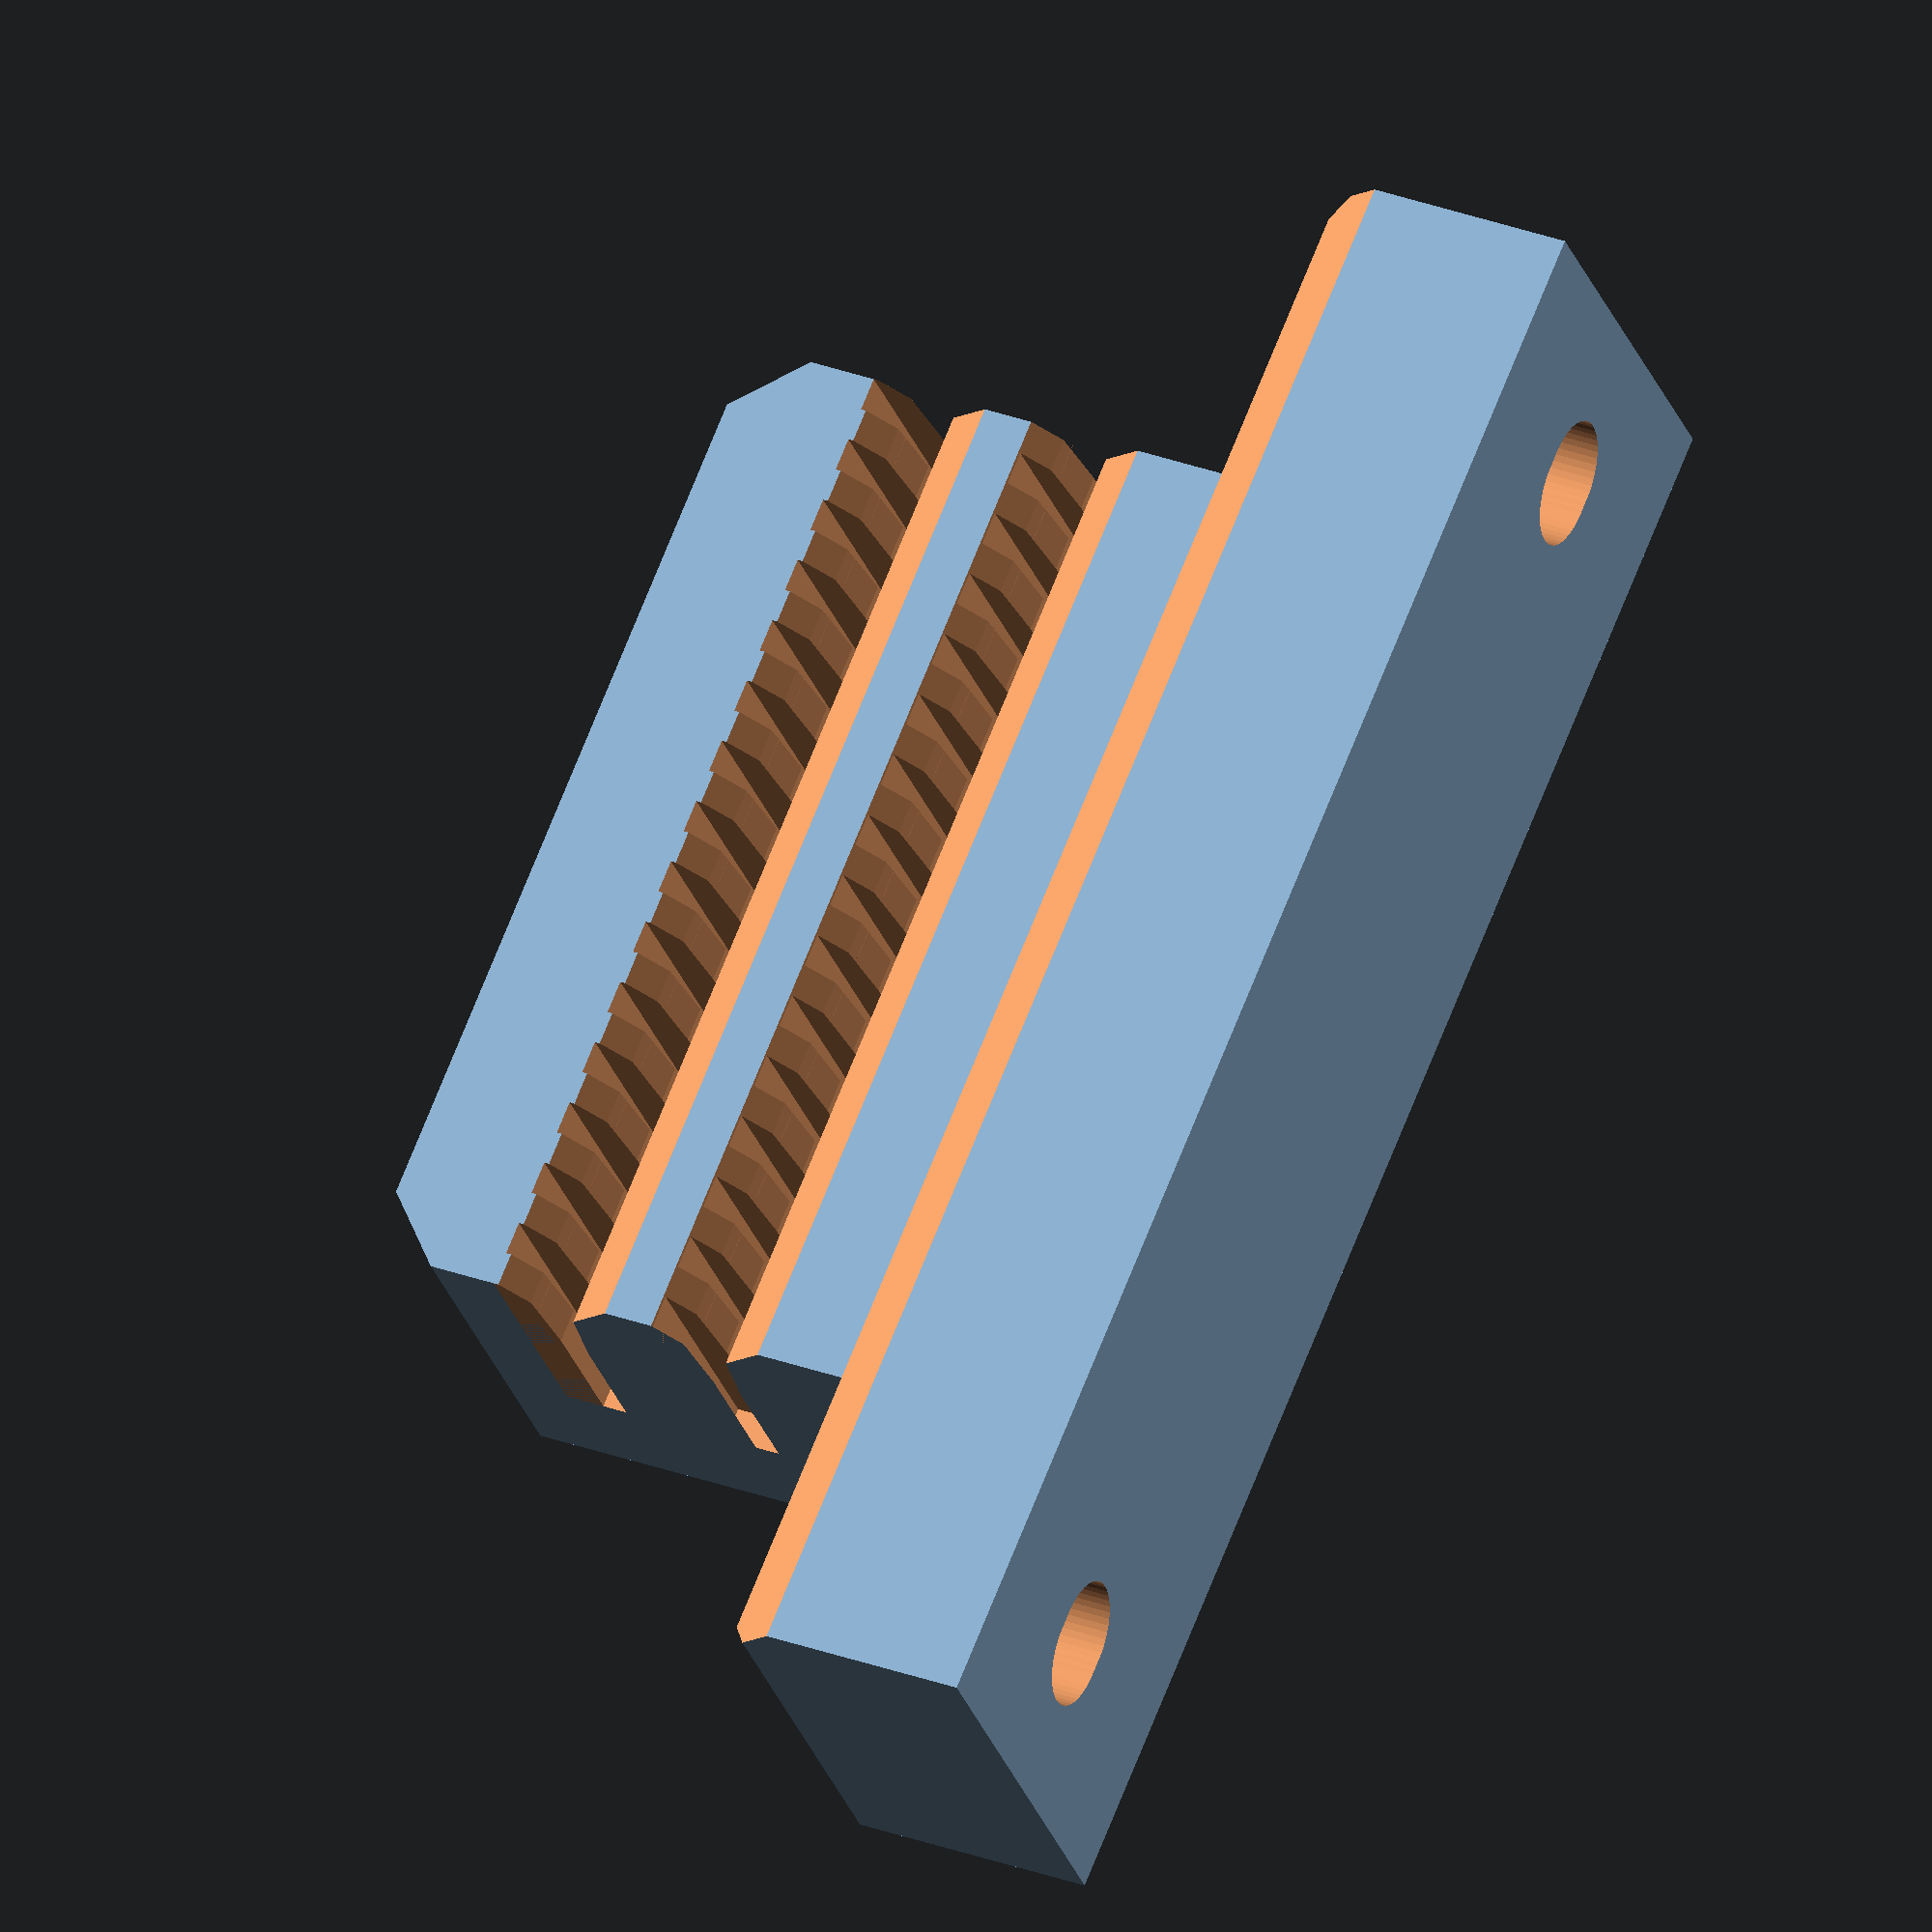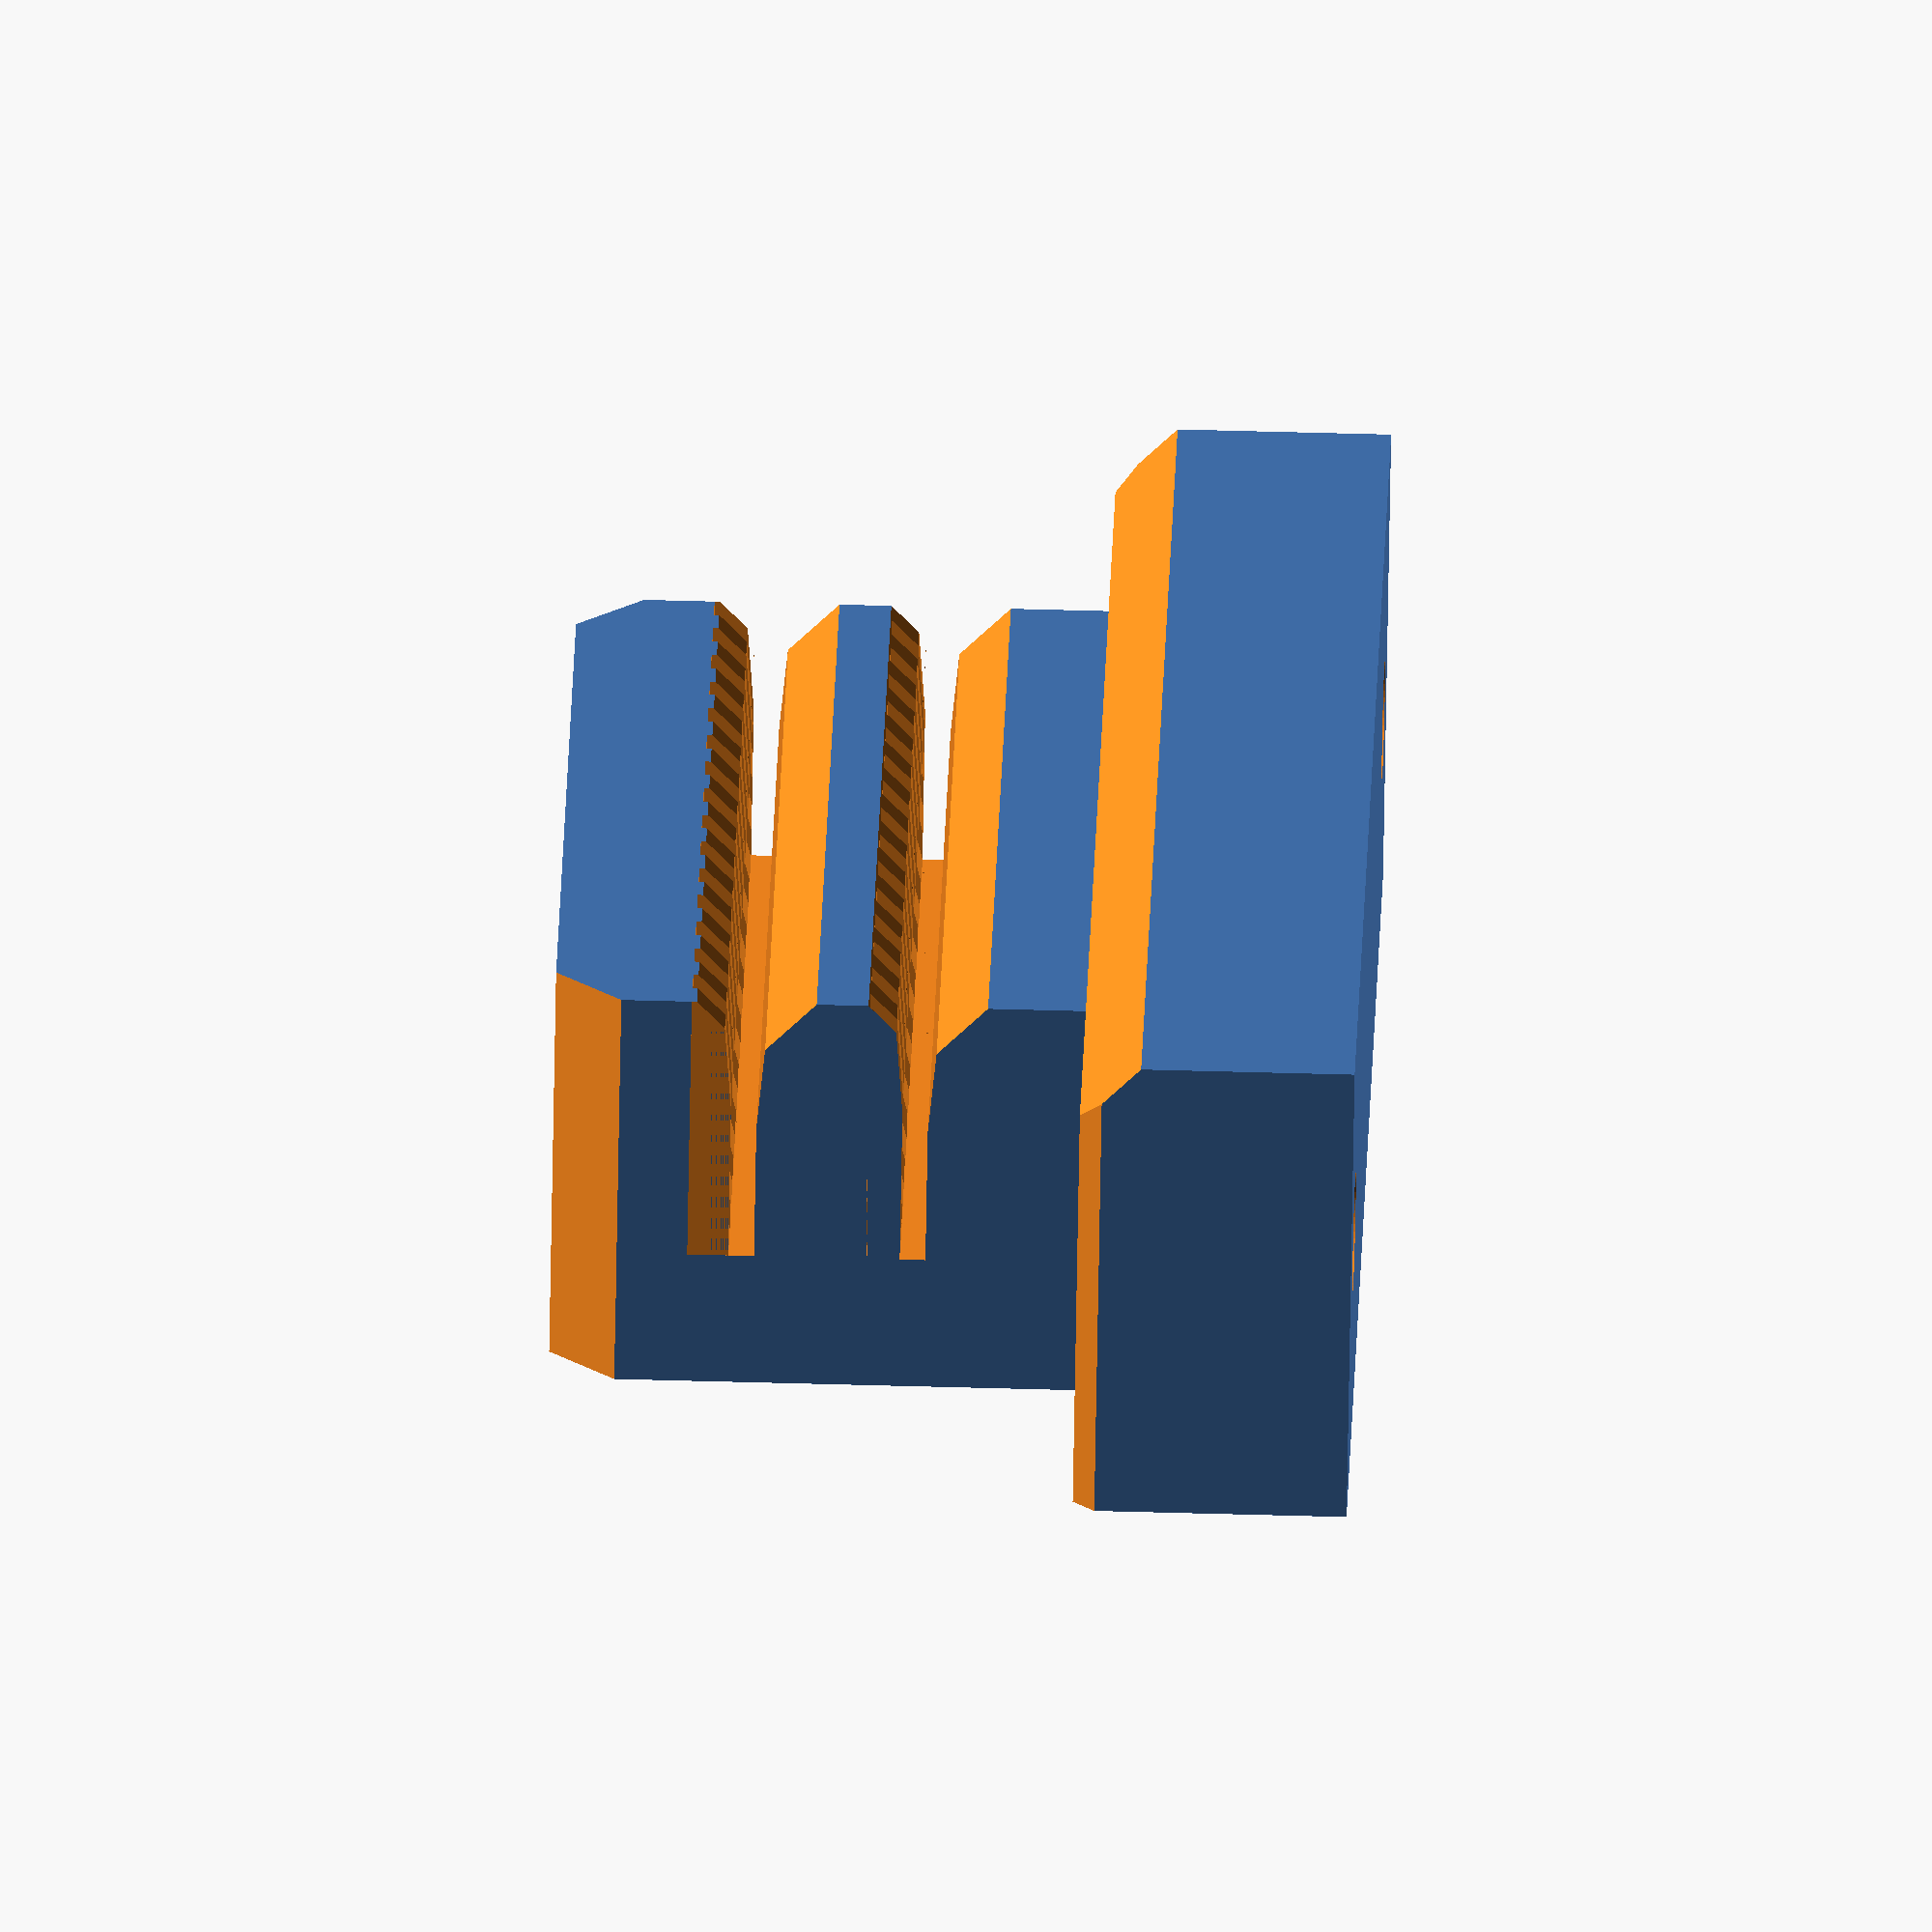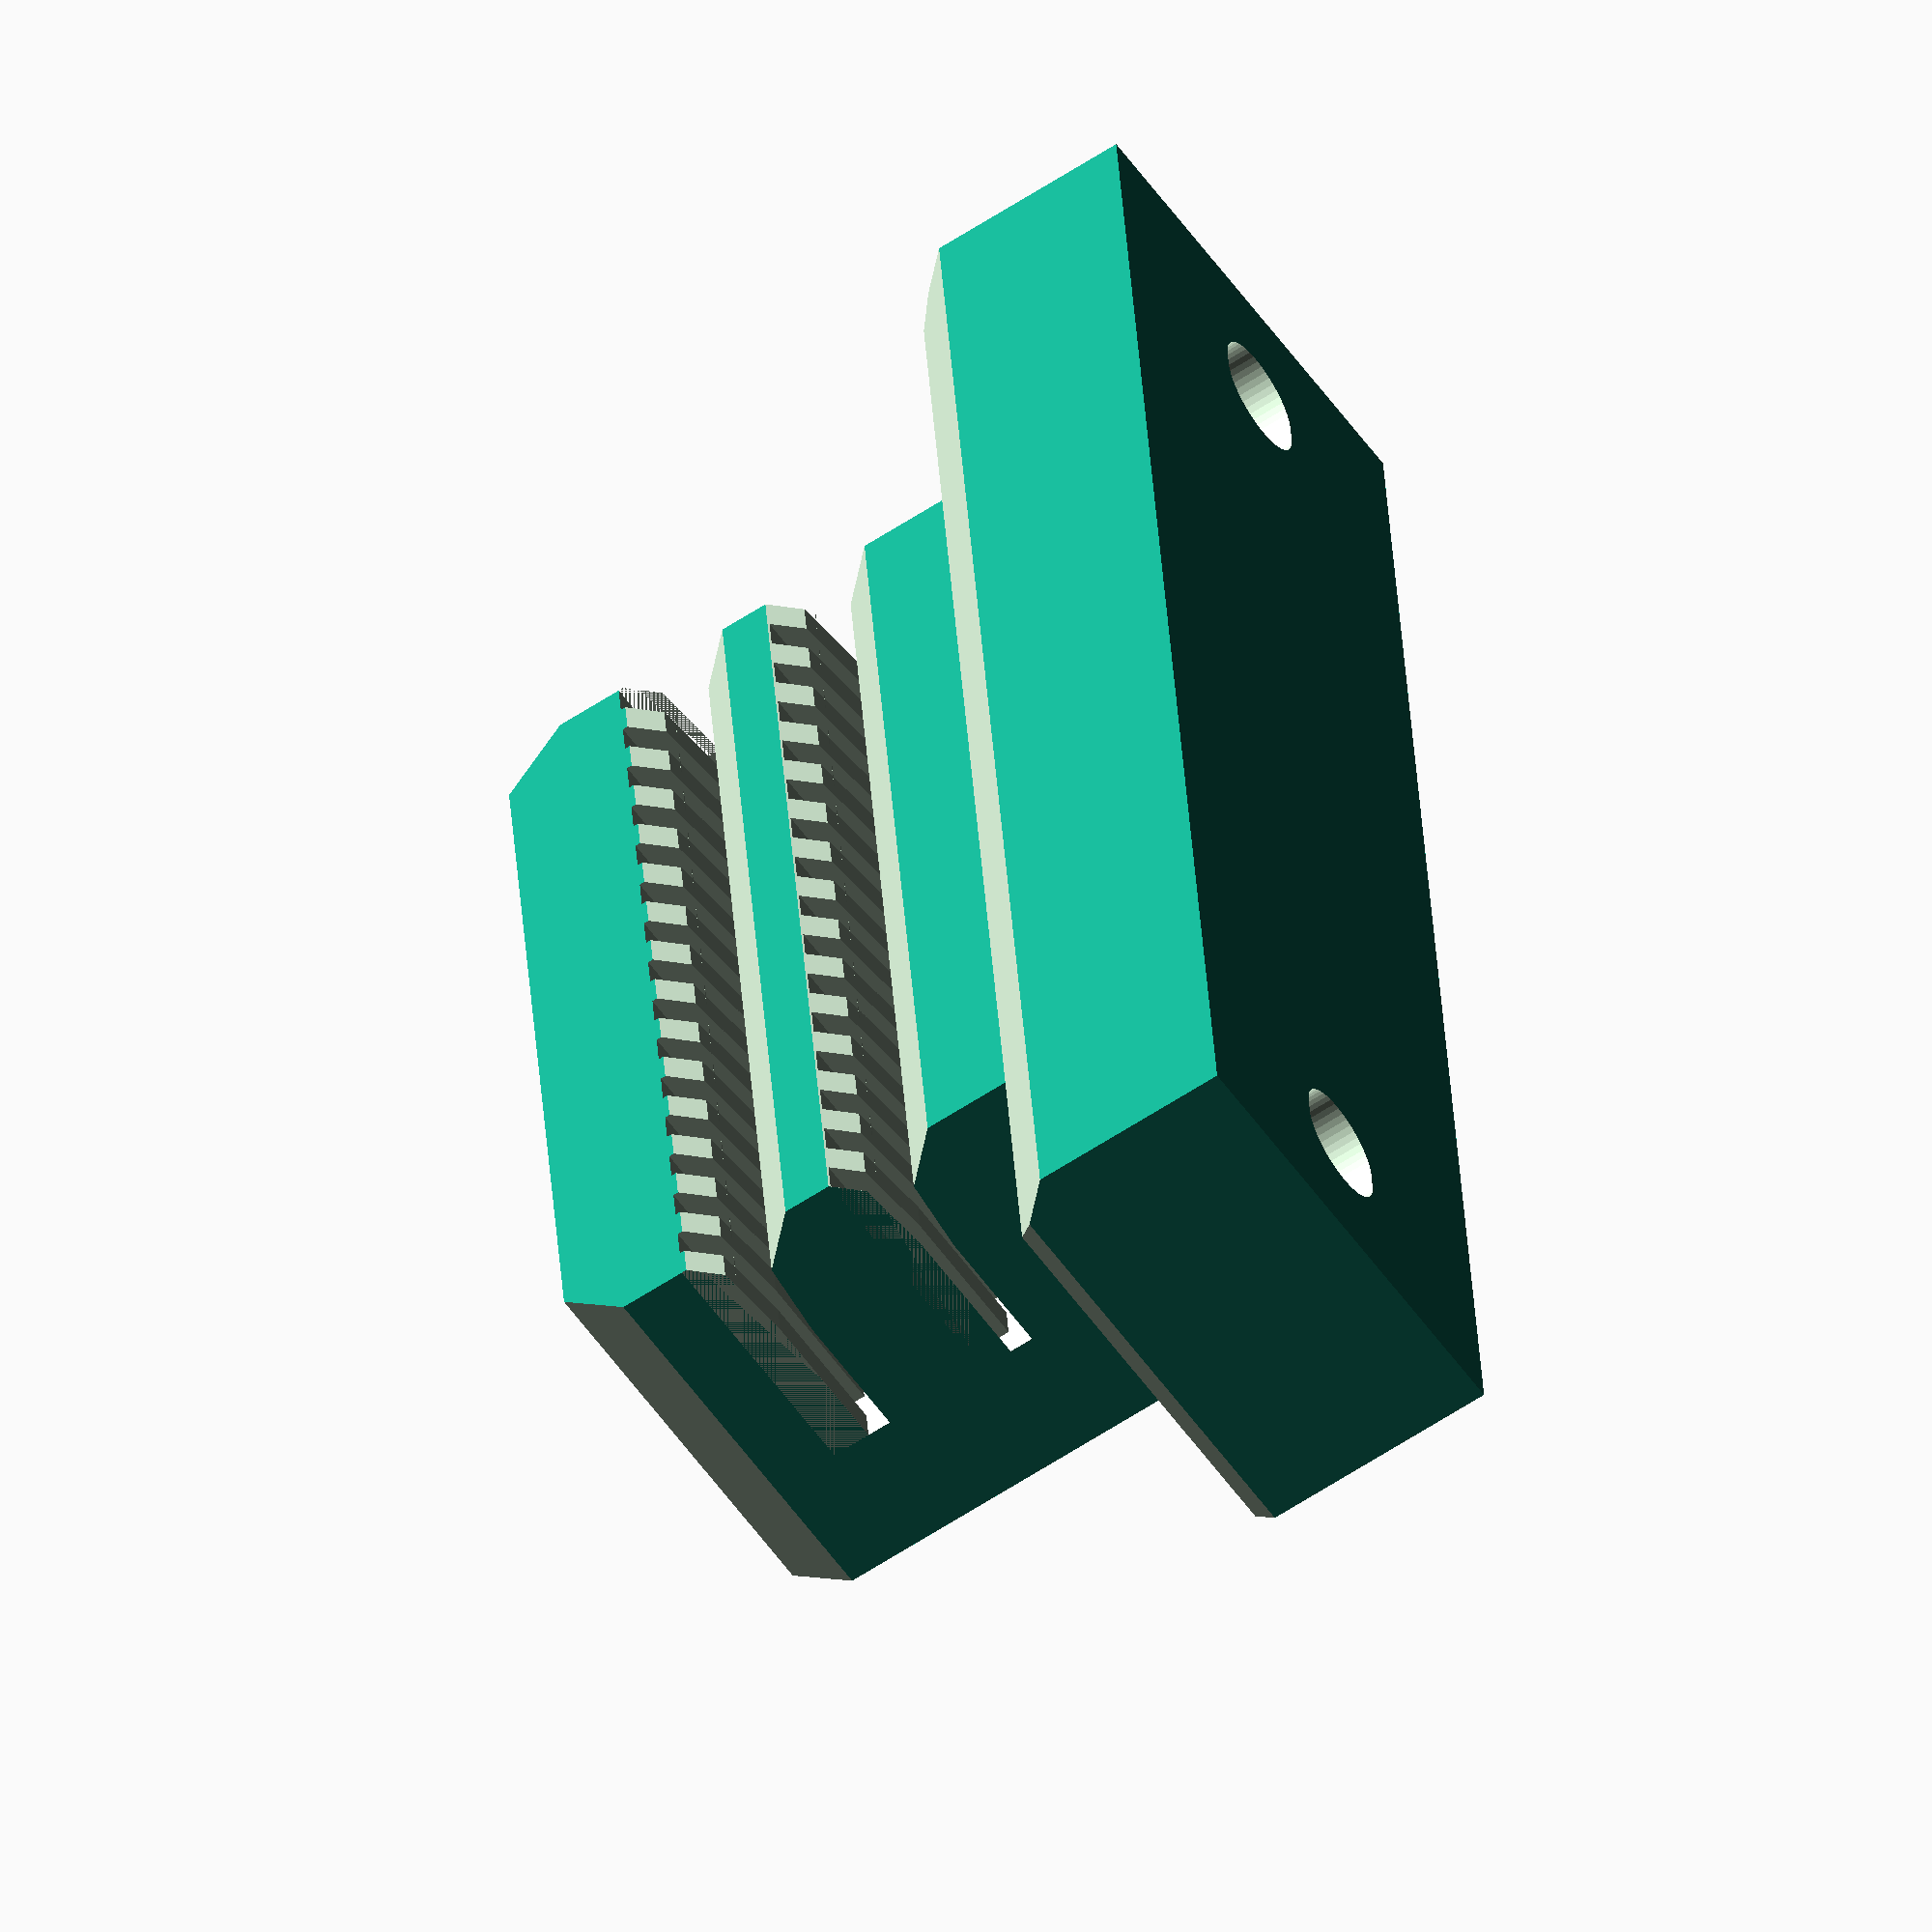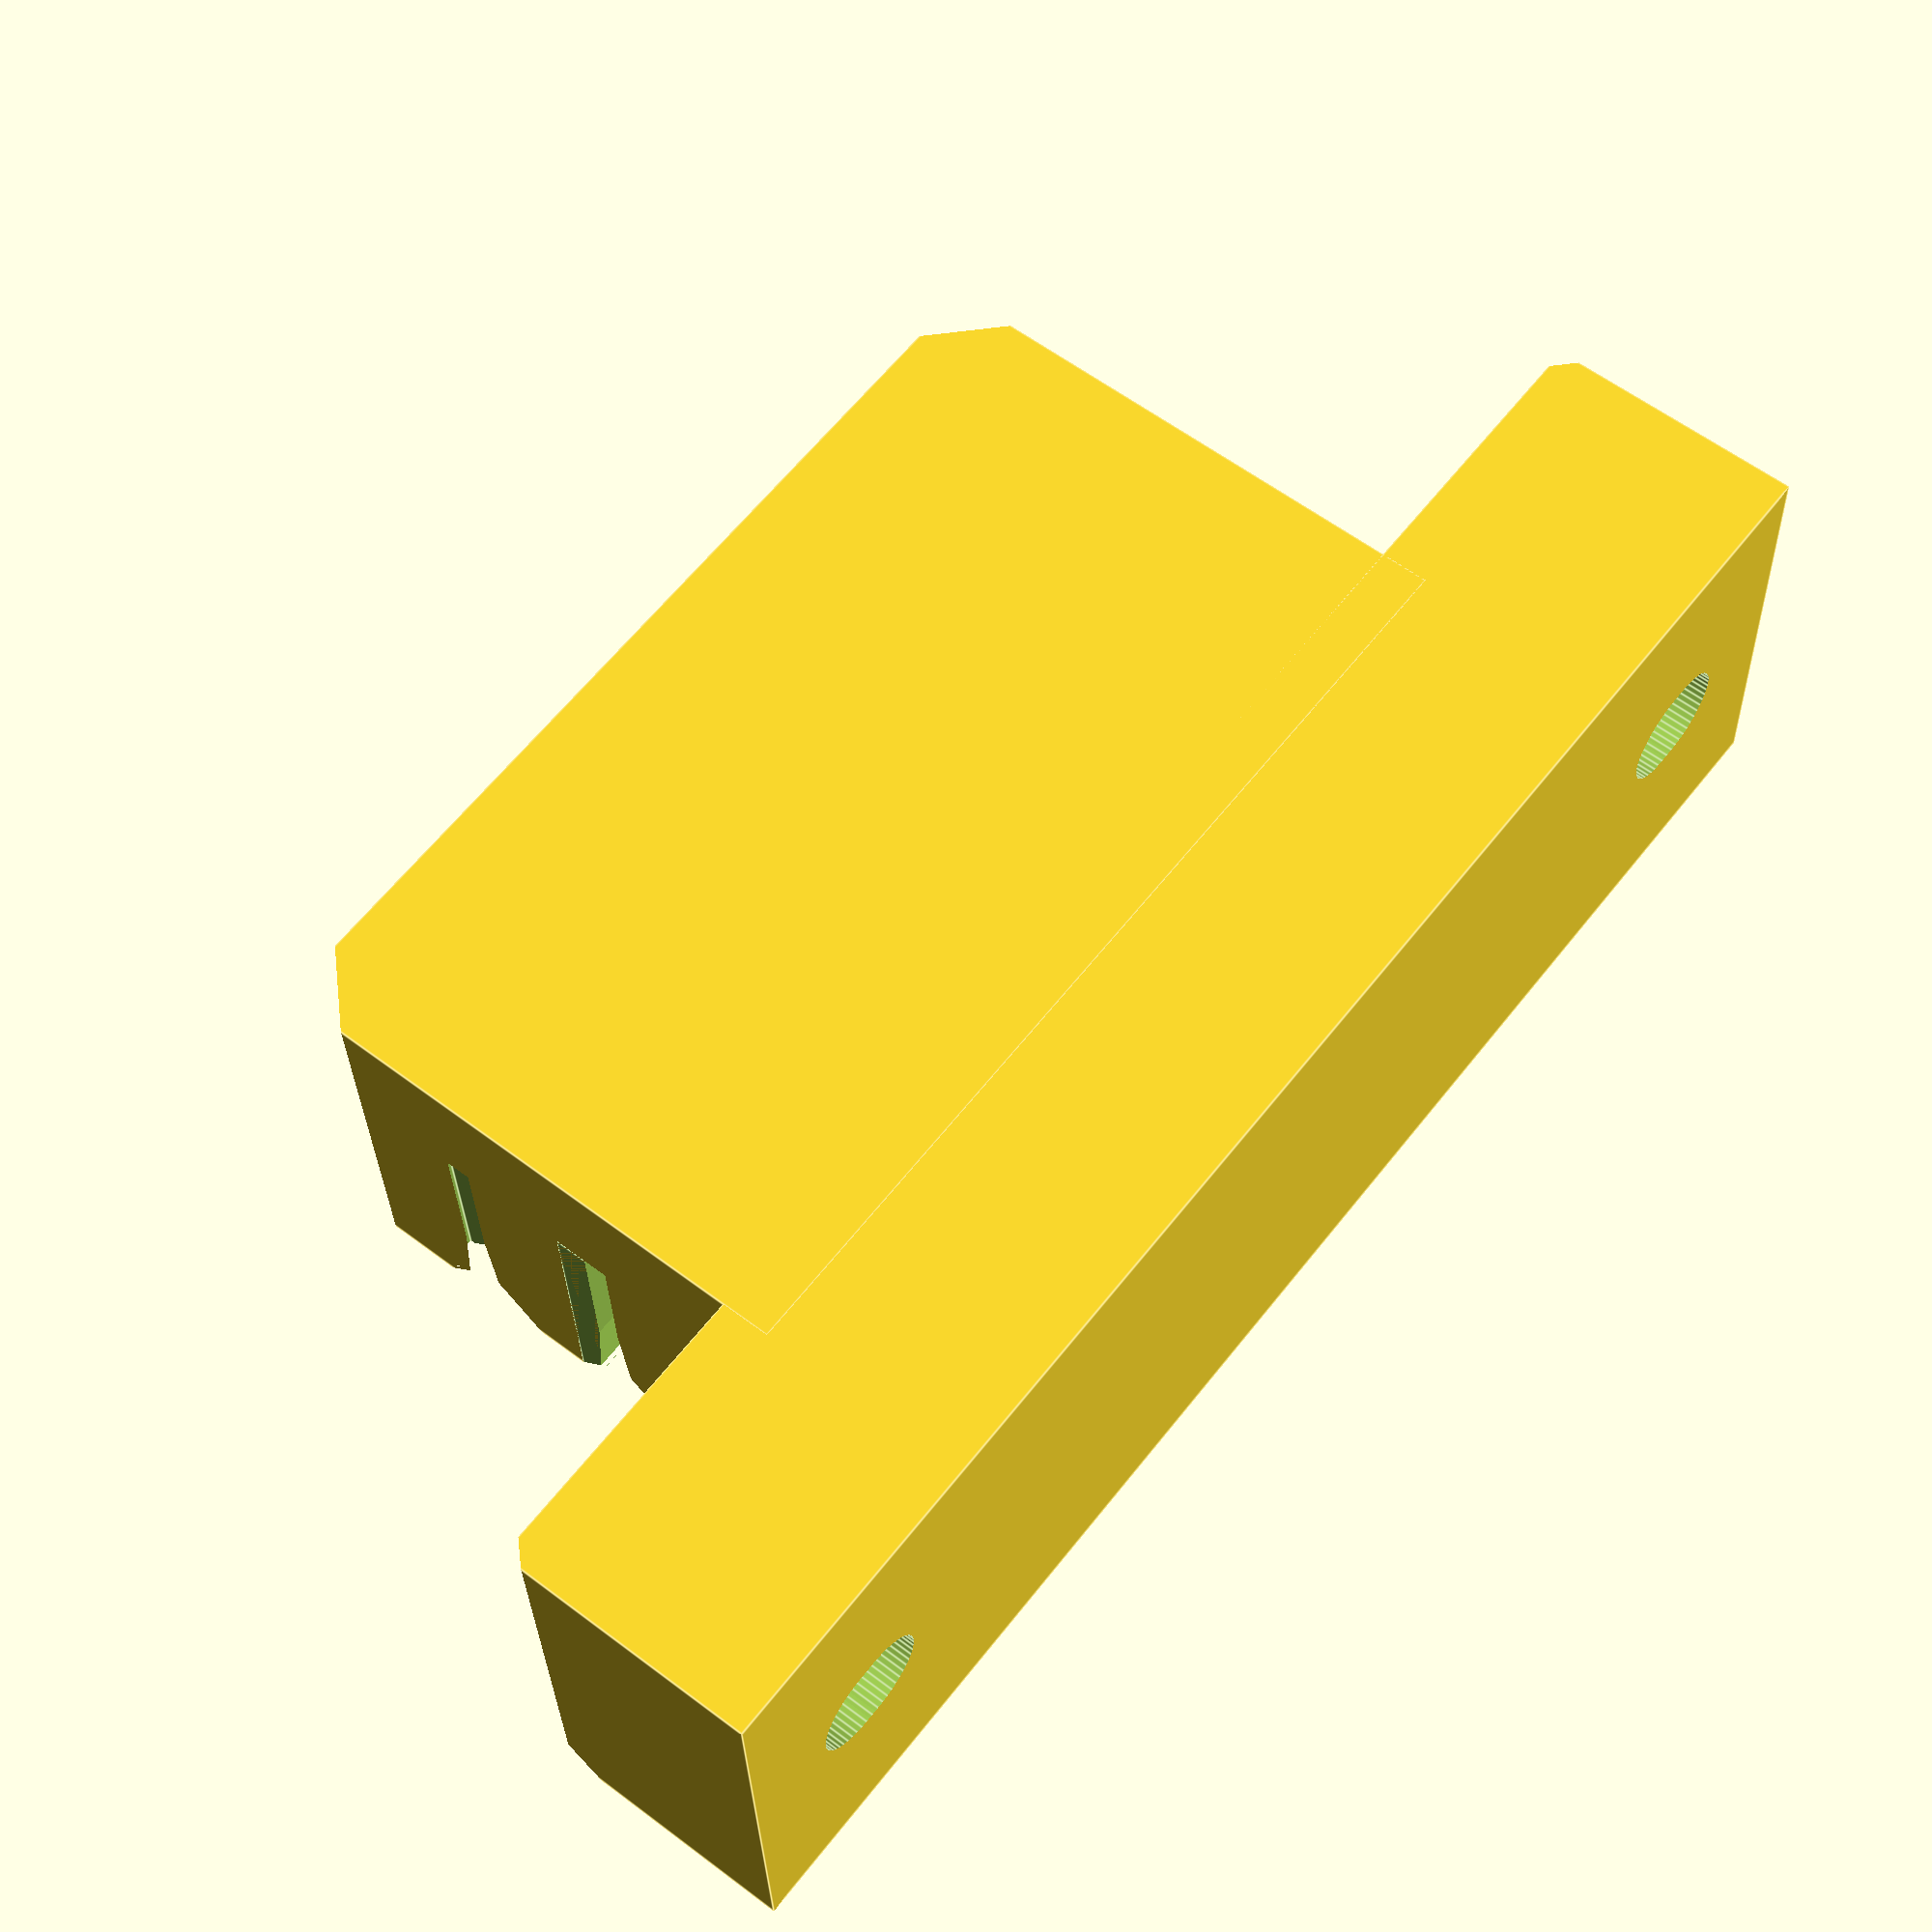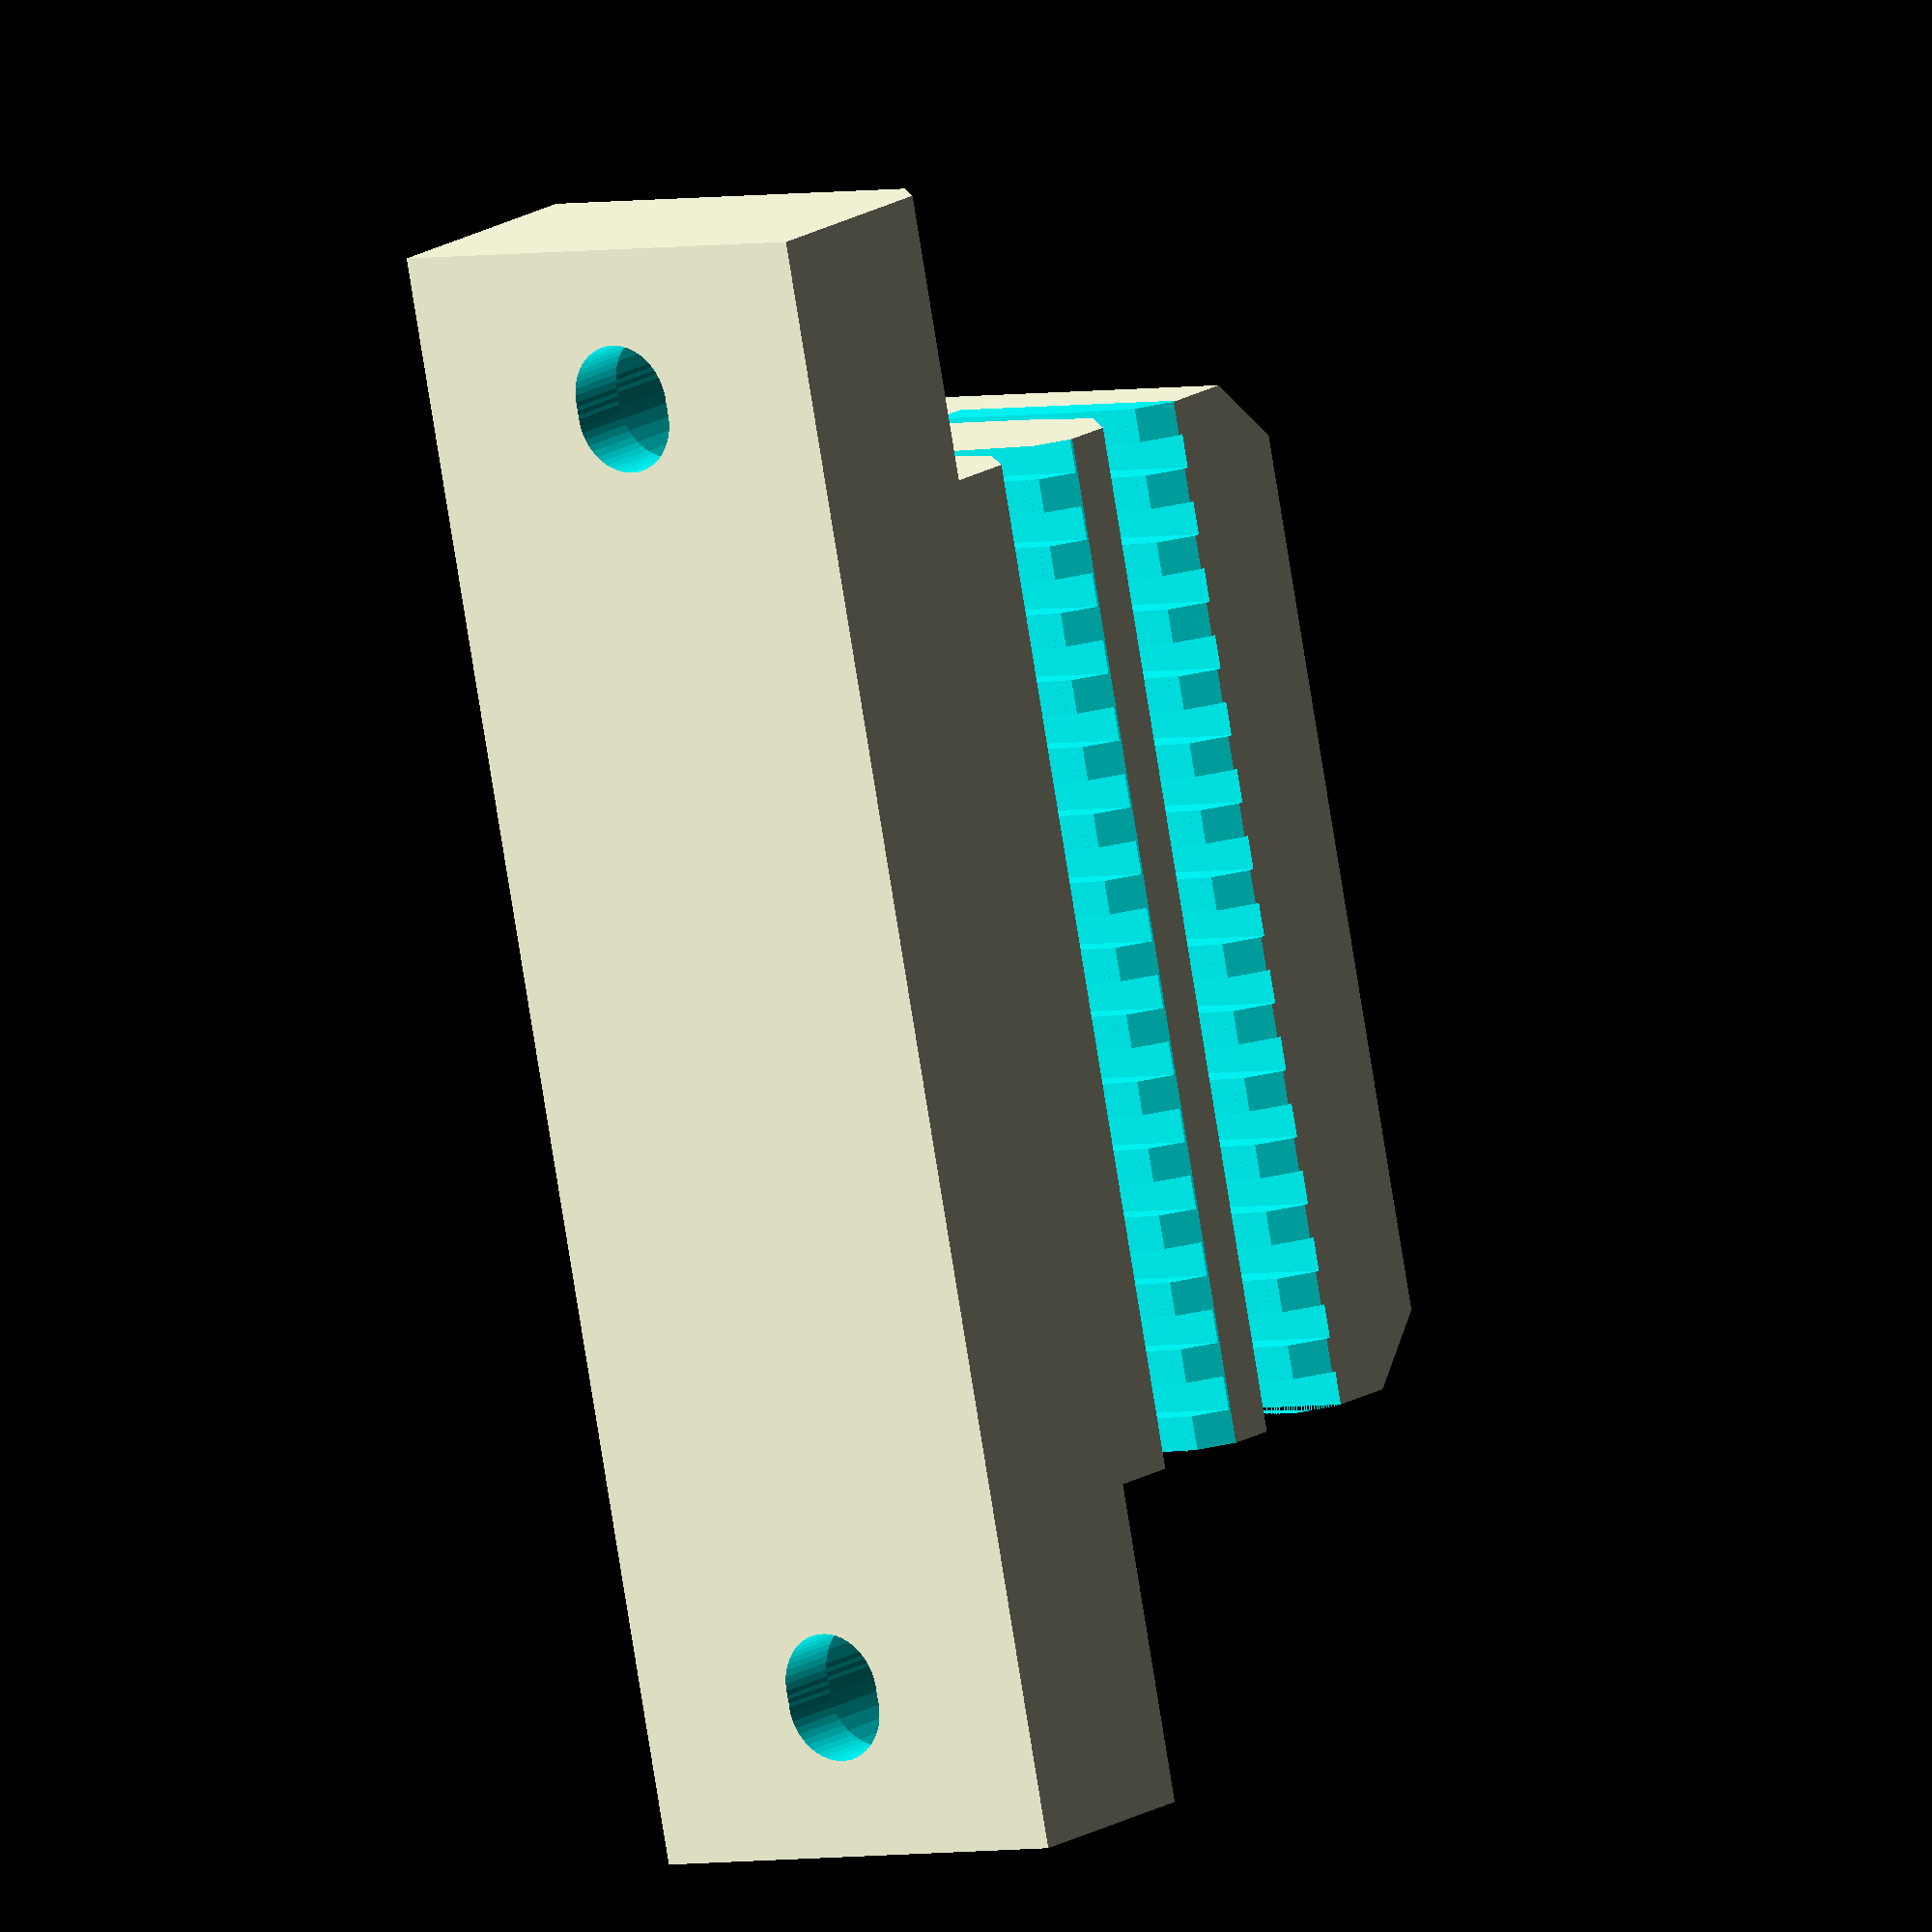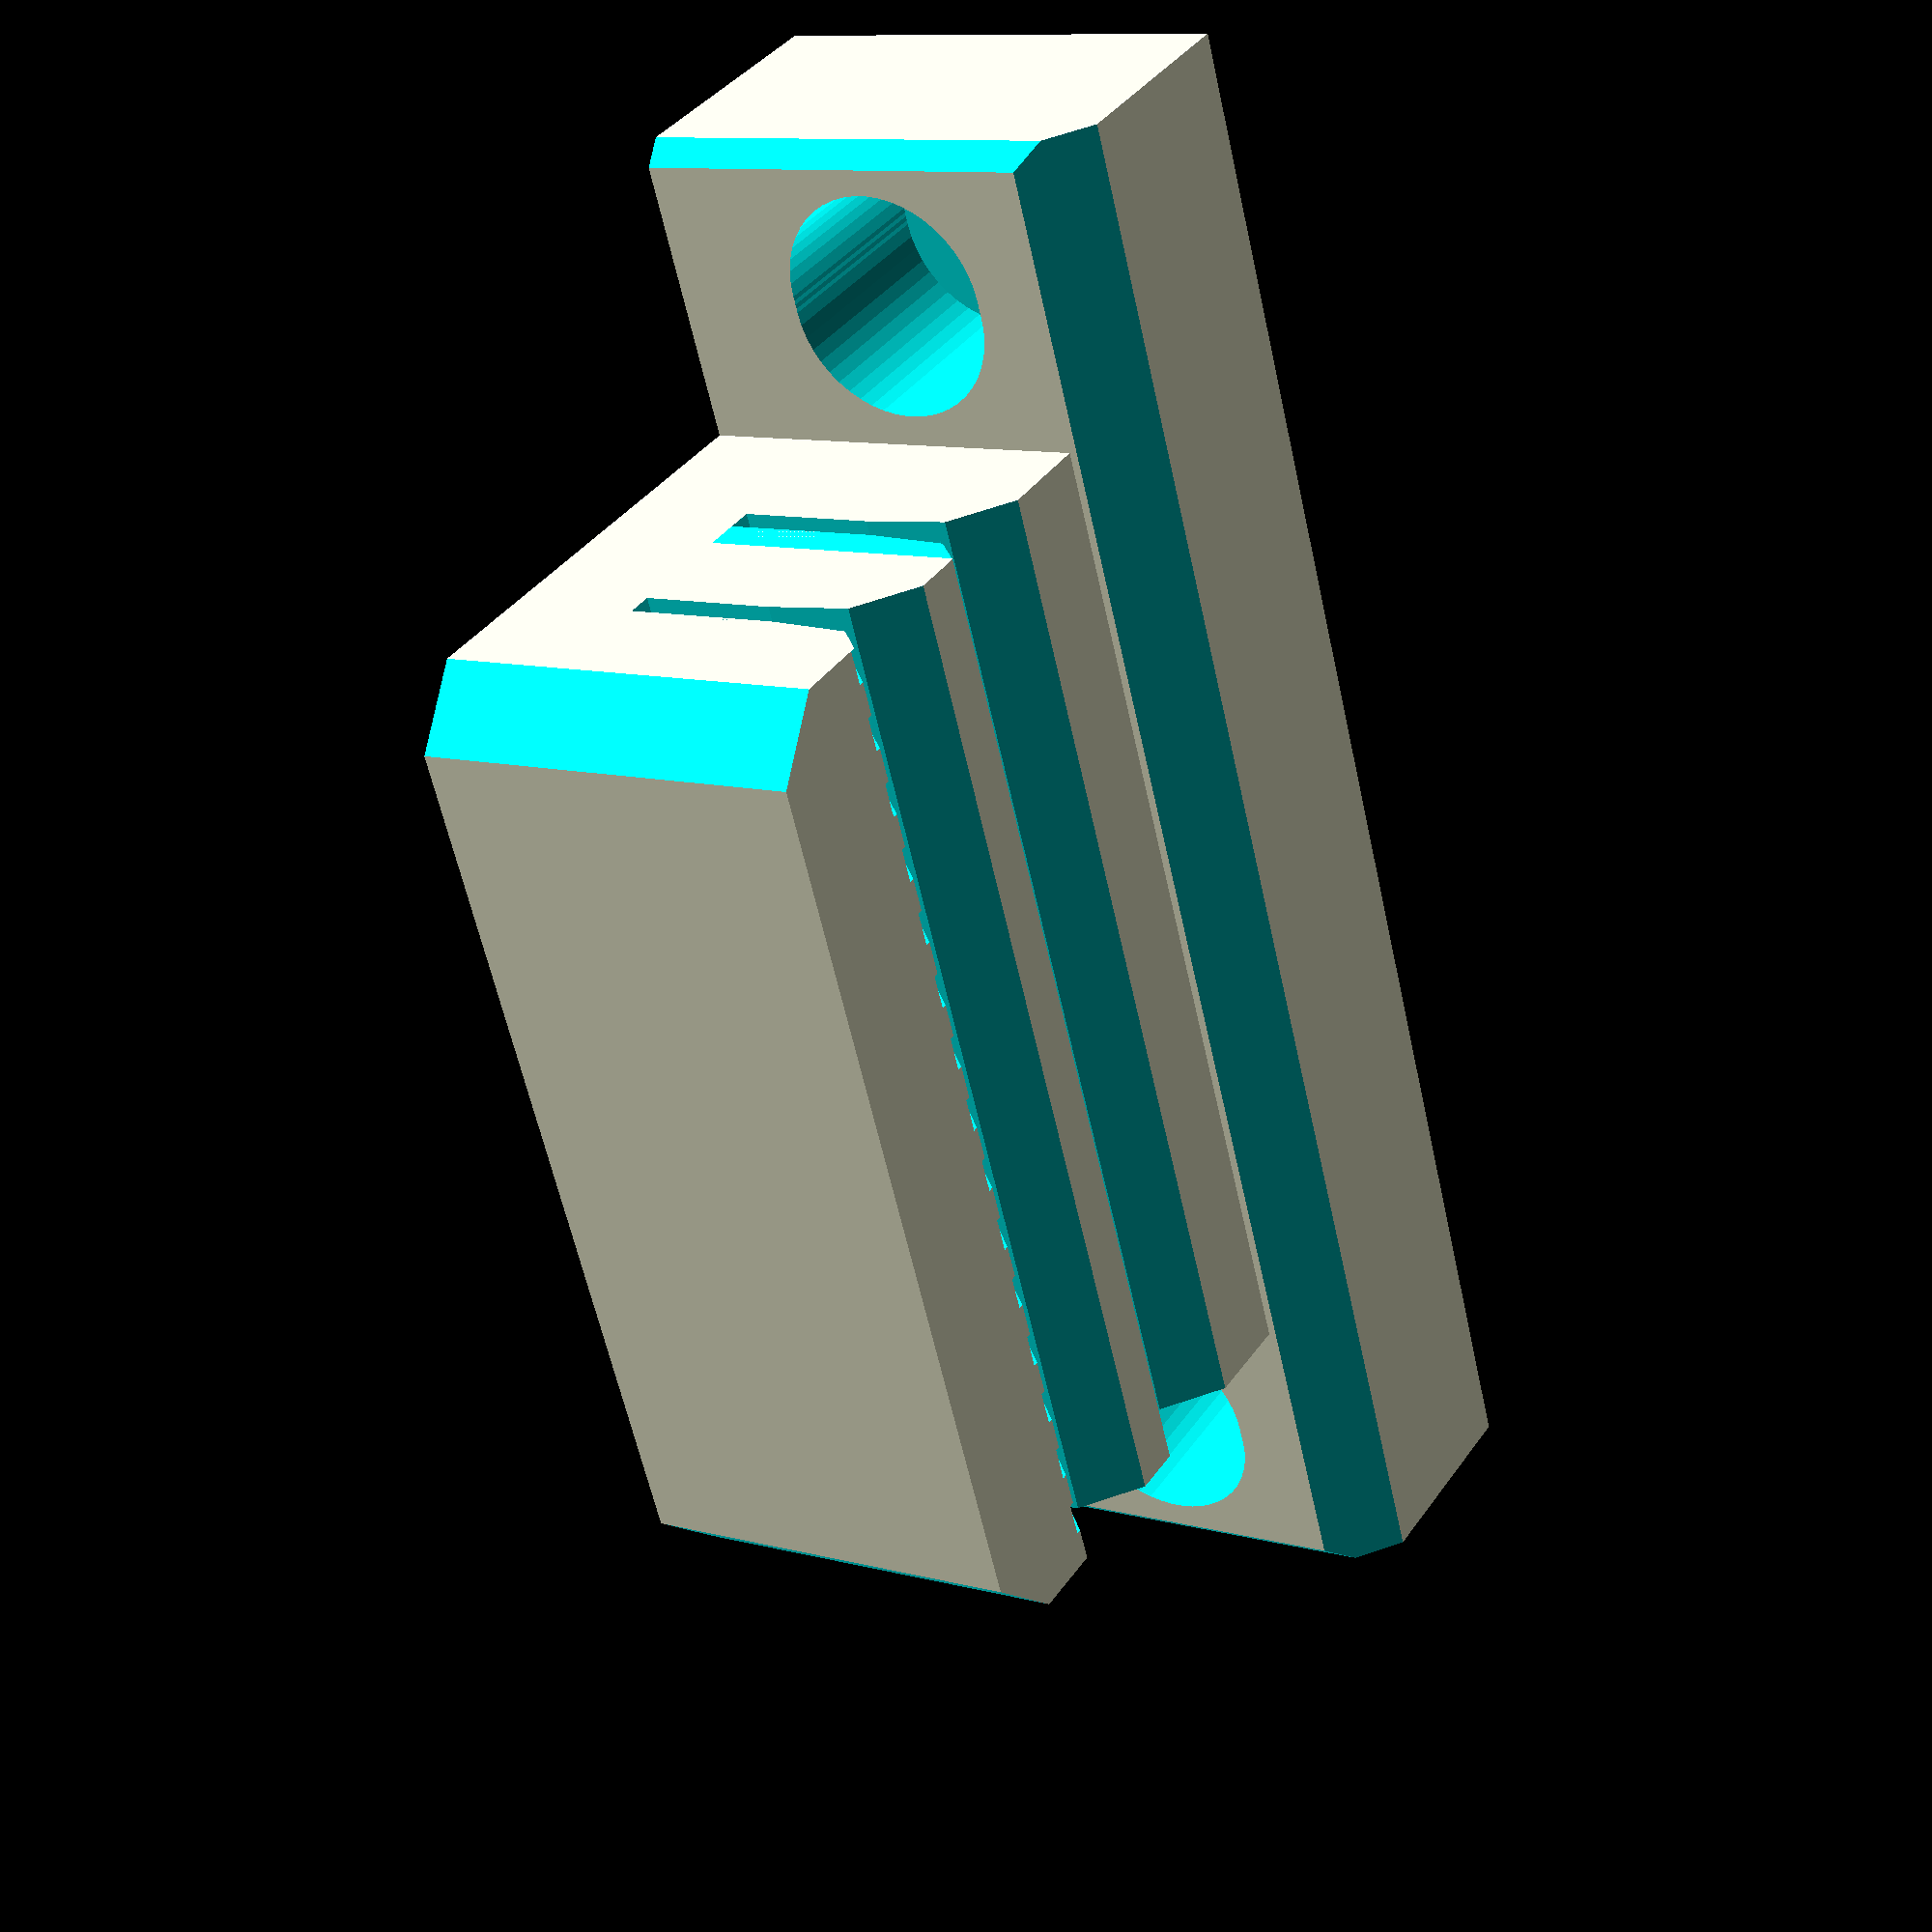
<openscad>
// Copy from Prusa Original:
// PRUSA iteration4
// Y belt holder
// GNU GPL v3
// Josef Průša <iam@josefprusa.cz> and contributors
// http://www.reprap.org/wiki/Prusa_Mendel
// http://prusamendel.org

// This should not require any changes to fit the Dusa?

module y_belt_holder()
{
//translate([-40,0,7])
//rotate([0,90,0])
    difference()
    {
        // base block
        union()
        {
            translate([-7,-24,44.5]) cube([14,48,8]);
            translate([-5,-15,29]) cube([12,30,17]);
        }

        // belt entry 
        translate([-7.5,-16,39.9]) rotate([0,45,0]) cube([3,32,3]);
        translate([-7.5,-16,34.9]) rotate([0,45,0]) cube([3,32,3]);
        
        // lower belt slot
        translate([-8.5,-16,34.2]) cube([11.5,32,0.75]);
        translate([-8.5,-16,35.4]) rotate([0,5,0]) cube([11.5,32,0.2]);
        translate([-8.5,-16,33.6]) rotate([0,-5,0]) cube([11.5,32,0.2]);
        for (_step =[-16:2:16])
        {
            translate([-8.5,_step,33]) cube([11.5,1,1.5]);
        }
        
        // upper belt slot
        translate([-8.5,-16,39.2]) cube([11.5,32,0.75]);
        translate([-8.5,-16,40.4]) rotate([0,5,0]) cube([11.5,32,0.2]);
        translate([-8.5,-16,38.6]) rotate([0,-5,0]) cube([11.5,32,0.2]);
        for (_step =[-17:2:16])
        {
            translate([-8.5,_step,38.2]) cube([11.5,1,1.5]);
        }
        
        // nice edges
        translate([-8,-20,21.8]) rotate([45,0,0]) cube([16,10,10]);
        translate([-8,20,21.8]) rotate([45,0,0]) cube([16,10,10]);

        translate([-8,-30,37]) rotate([45,0,0]) cube([16,10,10]);
        translate([-8,30,37]) rotate([45,0,0]) cube([16,10,10]);
        translate([-12.2,-30,44.4]) rotate([0,45,0]) cube([5,60,5]);
        
        // mounting screw holes
        translate([0,-19.50,40]) cylinder( h=30, r=1.65, $fn=50 );
        translate([0,19.50,40]) cylinder( h=30, r=1.65, $fn=50 );
        translate([0,-19.25,40]) cylinder( h=30, r=1.65, $fn=50 );
        translate([0,19.25,40]) cylinder( h=30, r=1.65, $fn=50 );
        translate([0,-19.0,40]) cylinder( h=30, r=1.65, $fn=50 );
        translate([0,19.0,40]) cylinder( h=30, r=1.65, $fn=50 );
        
        translate([0,-19.5,43.5]) cylinder( h=7, r=3.1, $fn=50 );
        translate([0,19.5,43.5]) cylinder( h=7, r=3.1, $fn=50 );
        translate([0,-19.25,43.5]) cylinder( h=7, r=3.1, $fn=50 );
        translate([0,19.25,43.5]) cylinder( h=7, r=3.1, $fn=50 );
        translate([0,-19.0,43.5]) cylinder( h=7, r=3.1, $fn=50 );
        translate([0,19.0,43.5]) cylinder( h=7, r=3.1, $fn=50 );
        
    
    }
 

}


//===========================================

y_belt_holder();



/*
difference()
{
    translate([-40,0,7]) rotate([0,90,0]) y_belt_holder();
    //version   
    translate([8.5,3.5,0.5]) rotate([0,180,90]) linear_extrude(height = 0.6) 
    { text("R2",font = "helvetica:style=Bold", size=4, center=true); }
}
  */  

</openscad>
<views>
elev=328.0 azim=54.2 roll=297.1 proj=o view=solid
elev=119.7 azim=307.4 roll=268.4 proj=o view=wireframe
elev=240.7 azim=173.7 roll=236.0 proj=o view=wireframe
elev=301.1 azim=267.8 roll=308.0 proj=p view=edges
elev=164.4 azim=348.6 roll=143.7 proj=o view=solid
elev=142.8 azim=194.4 roll=329.4 proj=p view=solid
</views>
